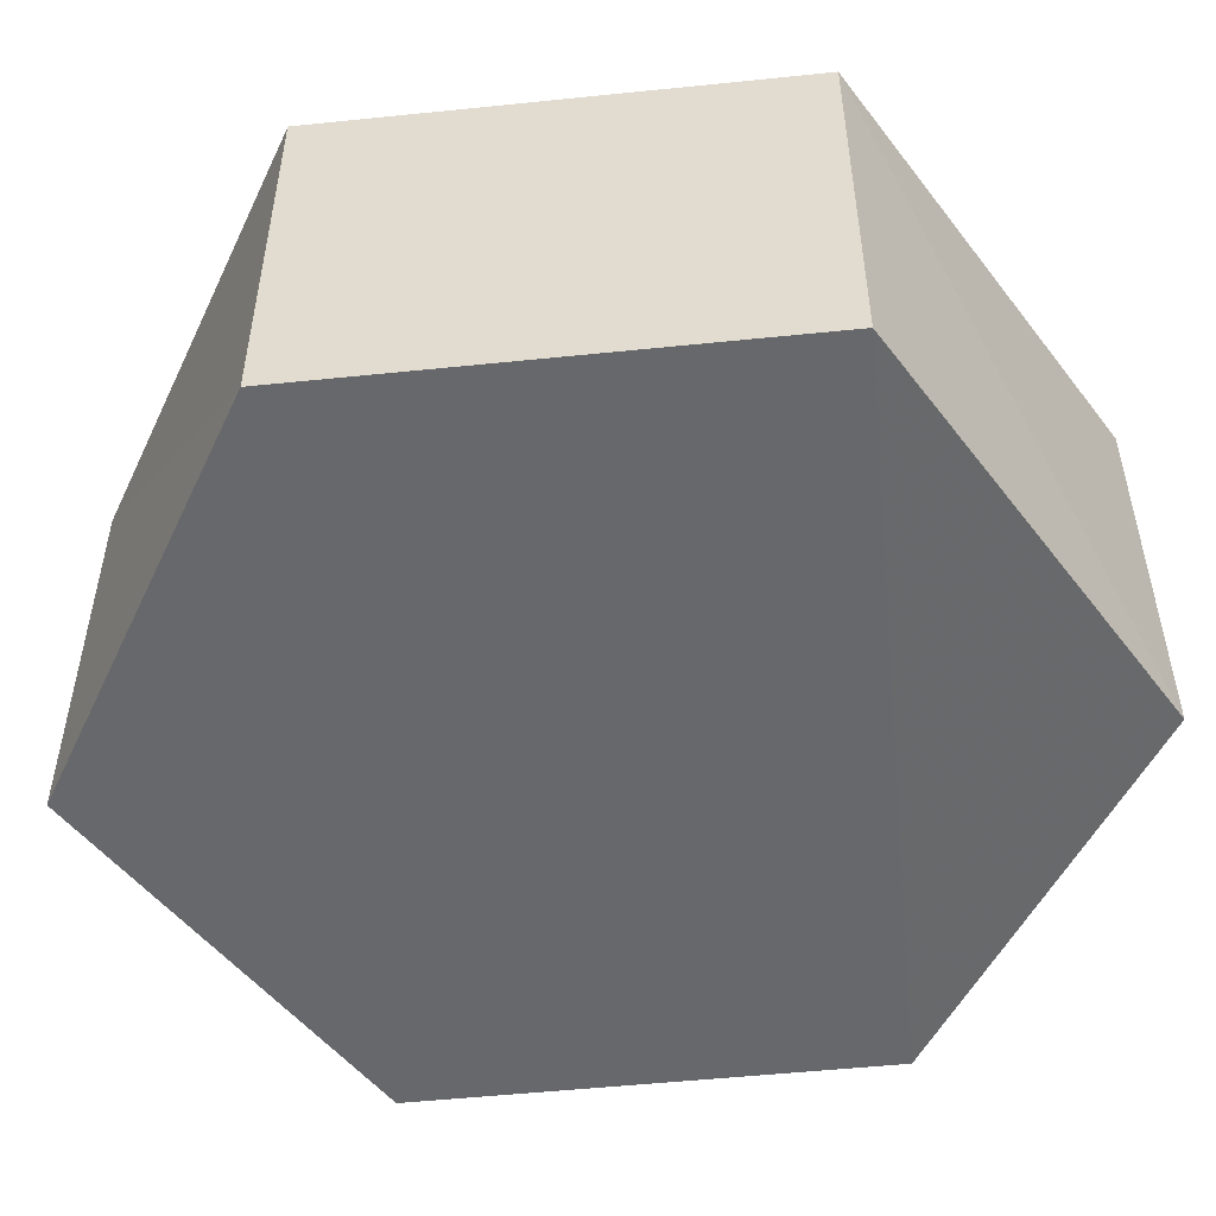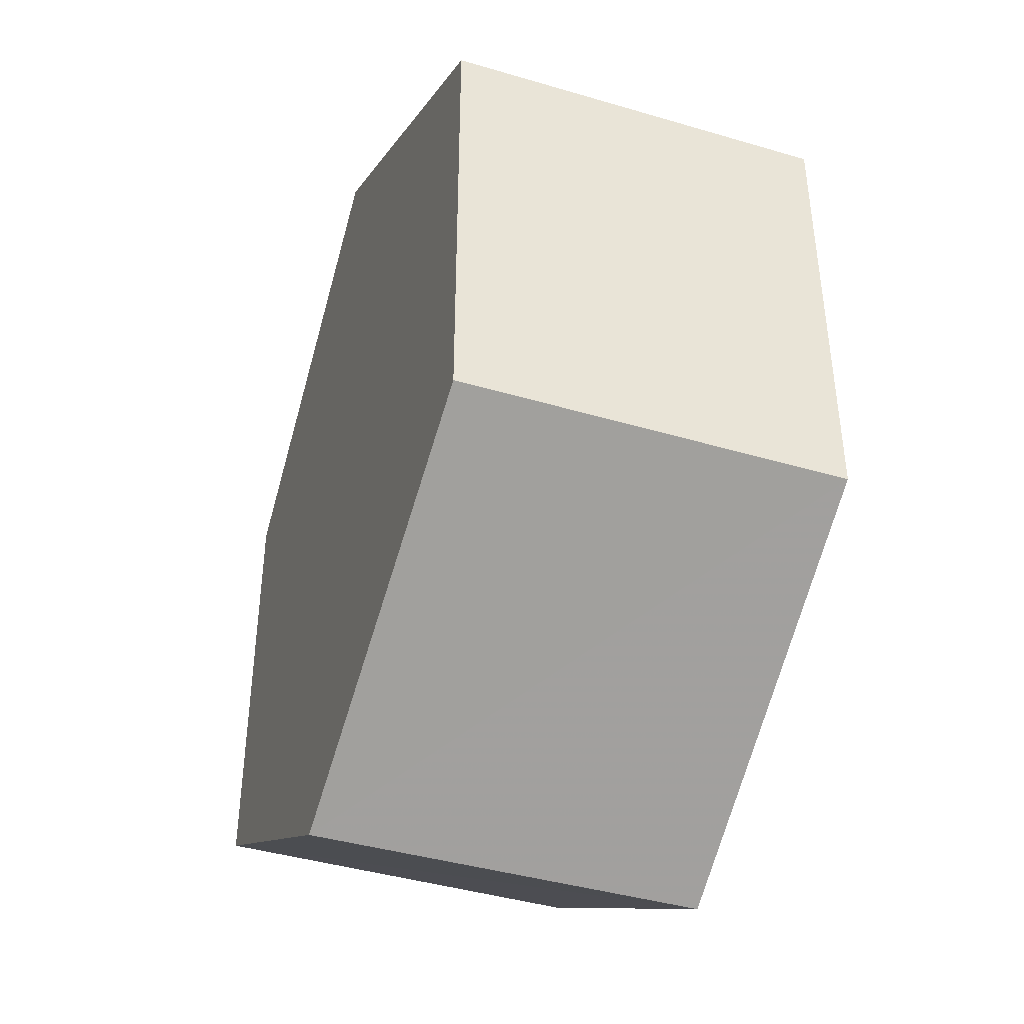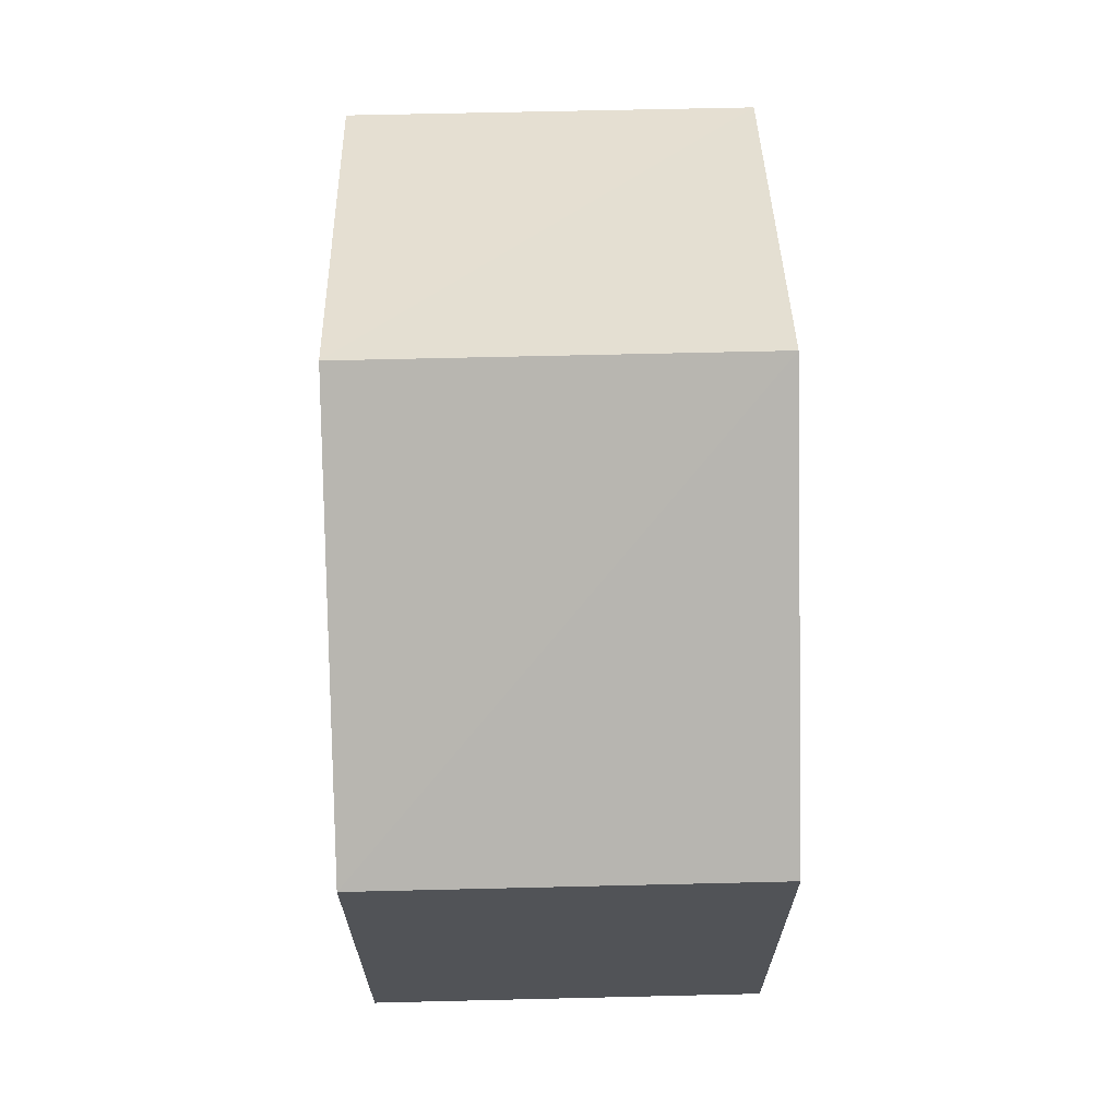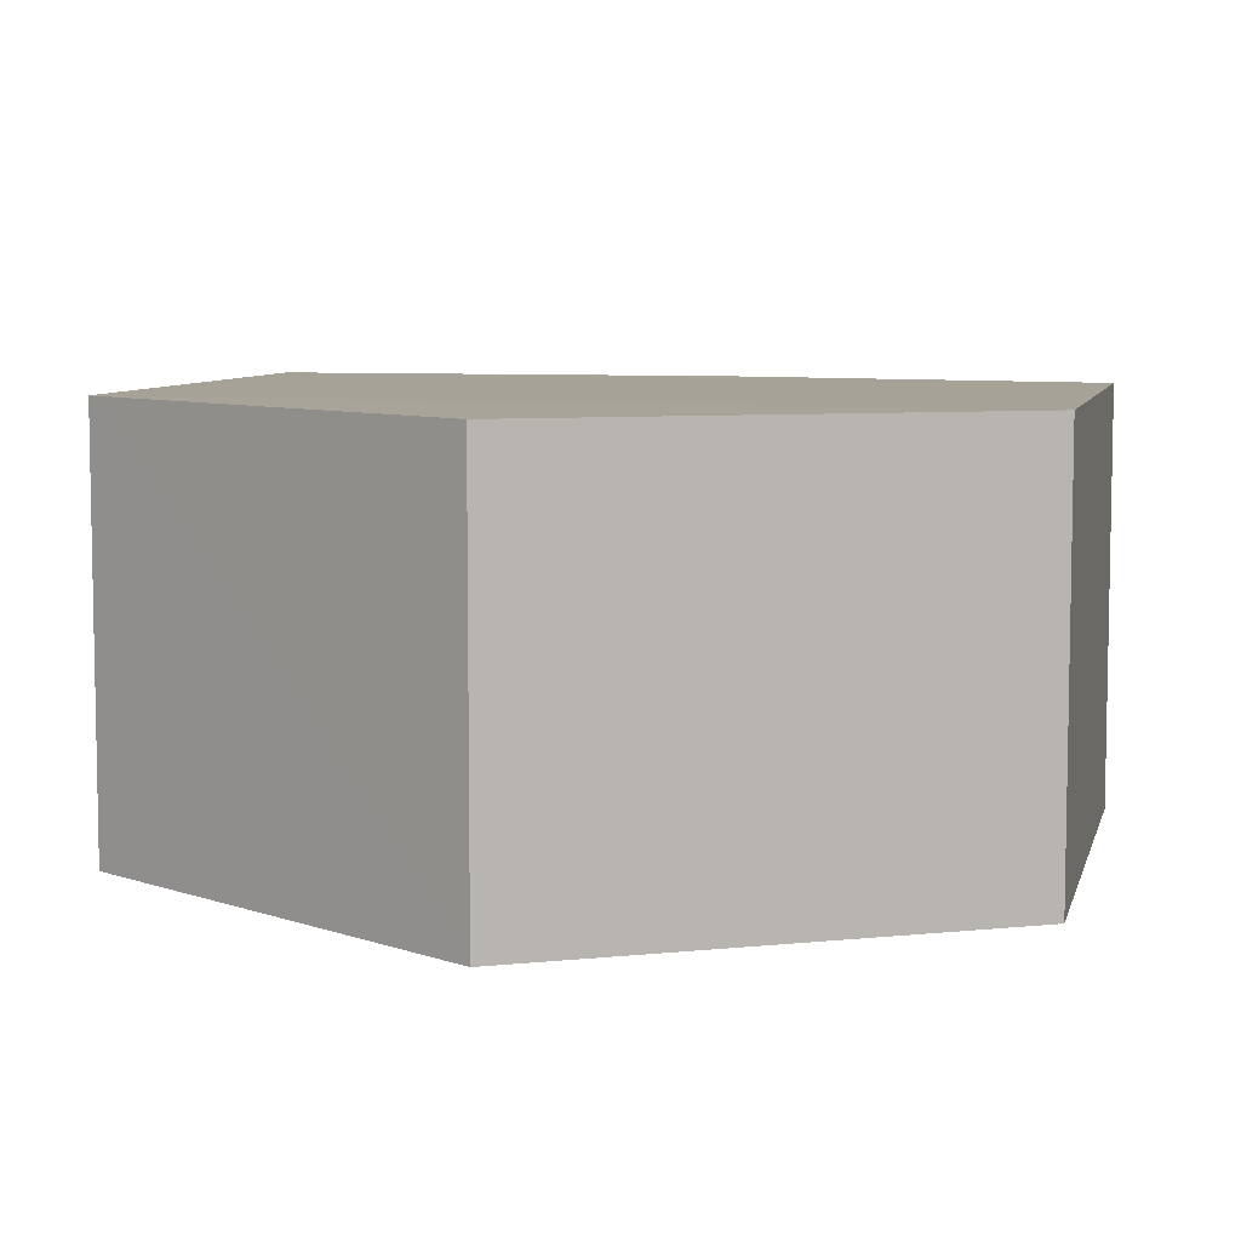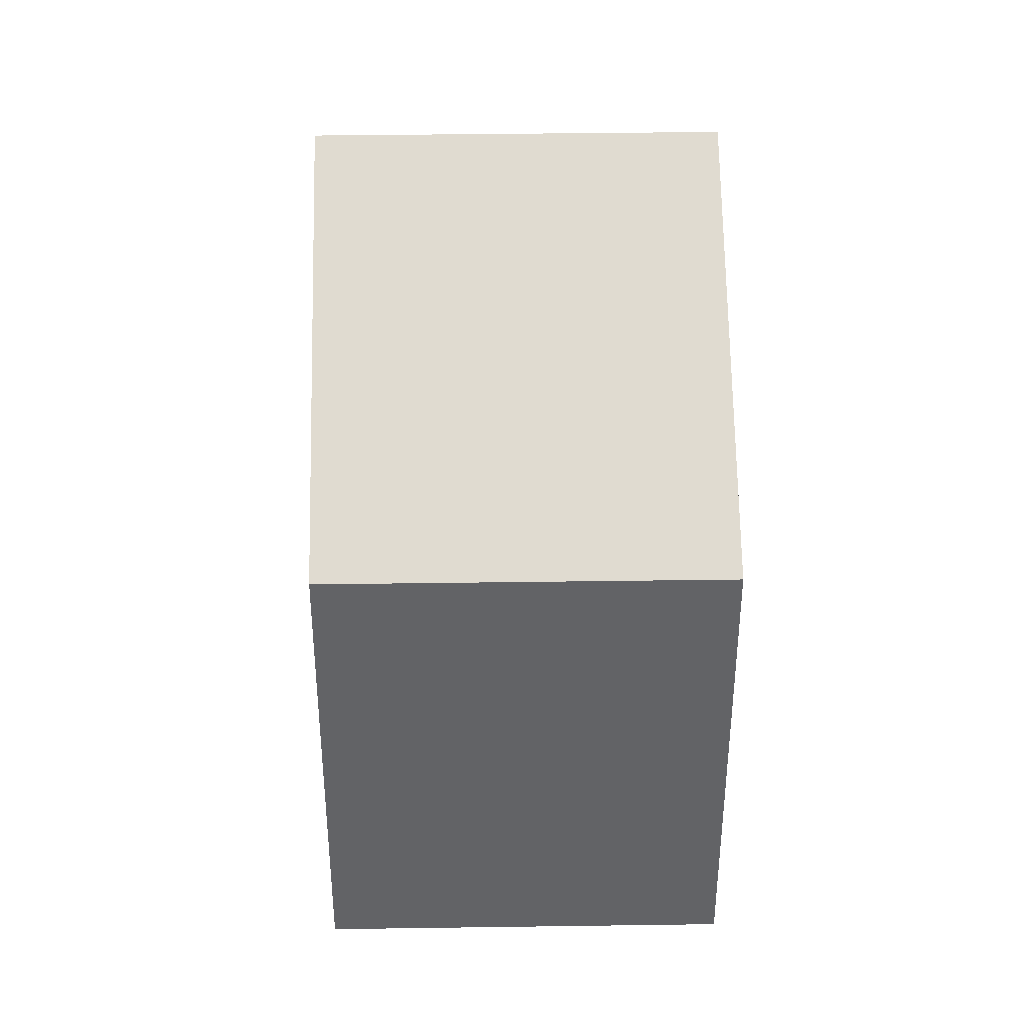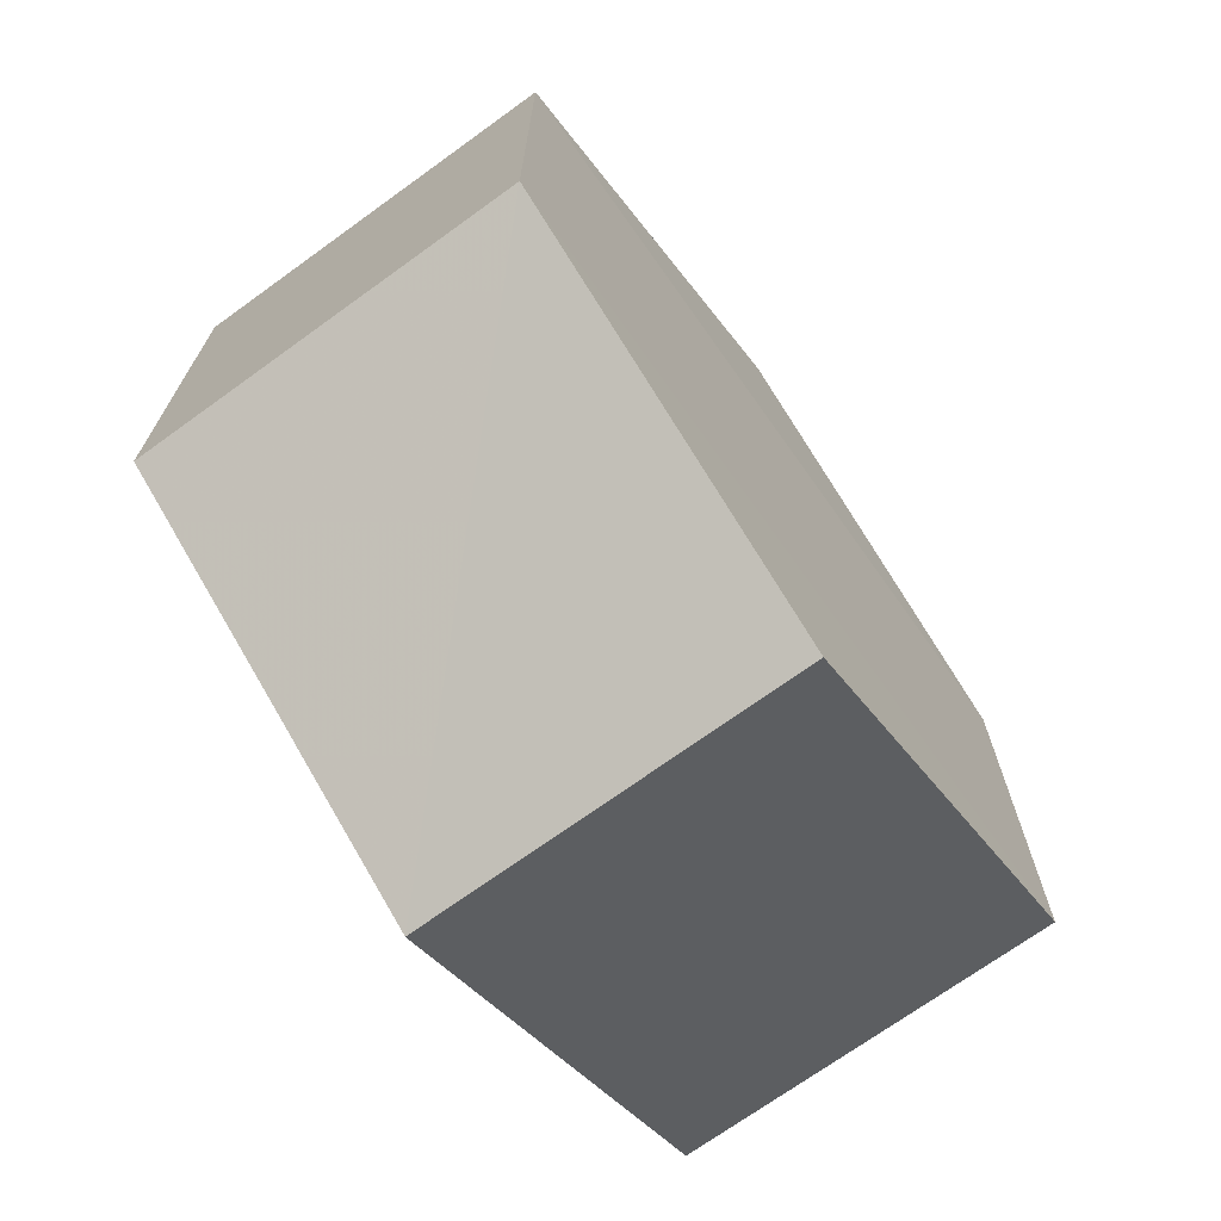
<metadata>
{"format":"obj","ext":"obj","renderer":"f3d","projection":"perspective","resolution":1024,"background":"white","views":[{"elev":-52.4,"azim":95.9,"up":"+Y"},{"elev":-42.2,"azim":-109.2,"up":"+Z"},{"elev":68.1,"azim":88.5,"up":"+Z"},{"elev":7.1,"azim":-166.9,"up":"+Y"},{"elev":39.0,"azim":-91.3,"up":"+Z"},{"elev":-71.5,"azim":125.6,"up":"+Z"}]}
</metadata>
<code>
o 7949
v 2225 1881 22.79
v 2225 1881 22.77
v 2225 1881 22.79
v 2225 1881 22.77
v 2225 1881 22.77
v 2225 1881 22.77
v 2225 1881 22.77
v 2225 1881 22.77
v 2225 1881 22.77
v 2225 1881 22.79
v 2225 1881 22.77
v 2225 1881 22.77
v 2225 1881 22.79
v 2225 1881 22.79
v 2225 1881 22.79
v 2225 1881 22.79
v 2225 1881 22.79
v 2225 1881 22.79
v 2225 1881 22.77
v 2225 1881 22.79
v 2225 1881 22.77
v 2225 1881 22.77
v 2225 1881 22.77
v 2225 1881 22.77
v 2225 1881 22.77
v 2225 1881 22.79
v 2225 1881 22.79
v 2225 1881 22.79
v 2225 1881 22.79
v 2225 1881 22.79
v 2225 1881 22.79
v 2225 1881 22.77
f 1 2 3
f 4 2 5
f 6 7 4
f 8 9 6
f 7 10 11
f 12 11 10
f 13 10 14
f 8 15 13
f 16 1 13
f 17 18 16
f 15 19 20
f 21 19 22
f 23 12 21
f 24 25 23
f 24 1 26
f 27 15 26
f 28 29 27
f 26 30 31
f 12 30 32
f 7 32 30

</code>
